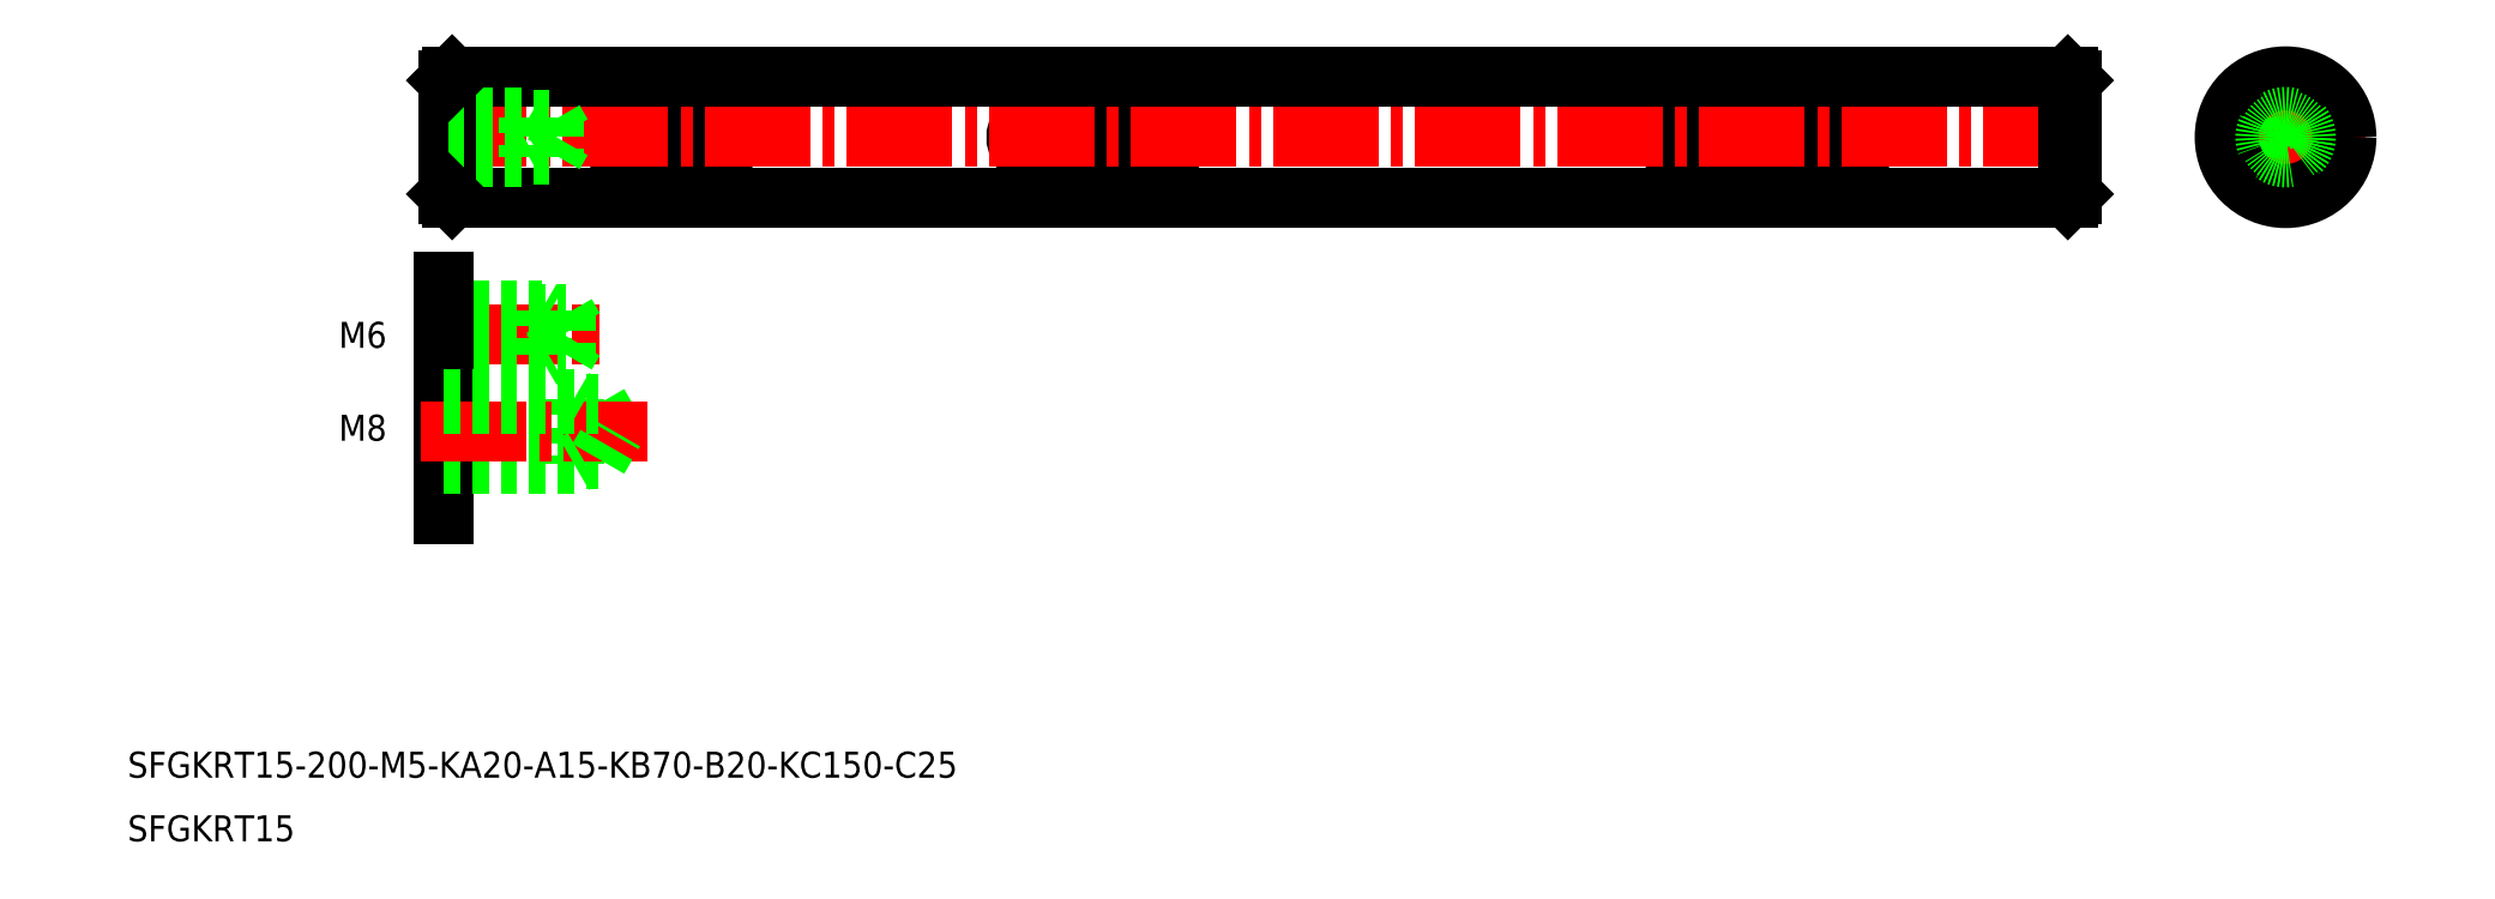
<metadata>
{"format":"dxf","ext":"dxf","renderer":"ezdxf+matplotlib","layout":"modelspace","background":"white","min_lineweight":24,"dpi":150}
</metadata>
<code>
0
SECTION
2
ENTITIES
0
TEXT
8
0
10
42.01
20
25.3
30
0
40
3.2
1
SFGKRT15-200-M5-KA20-A15-KB70-B20-KC150-C25
0
TEXT
8
0
10
42.01
20
17.47
30
0
40
3.2
1
SFGKRT15
0
LINE
8
CENTER
10
297.9
20
104.2
30
0
11
317.7
21
104.2
31
0
0
LINE
8
0
10
300.8
20
101.7
30
0
11
303.3
21
101.7
31
0
0
LINE
8
0
10
300.8
20
106.7
30
0
11
303.3
21
106.7
31
0
0
LINE
8
CENTER
10
307.8
20
94.35
30
0
11
307.8
21
114.1
31
0
0
CIRCLE
8
0
10
307.8
20
104.2
30
0
40
7.5
0
LINE
8
0
10
303.3
20
101.7
30
0
11
303.3
21
106.7
31
0
0
LINE
8
0
10
104
20
106.7
30
0
11
114
21
106.7
31
0
0
LINE
8
0
10
104
20
101.7
30
0
11
114
21
101.7
31
0
0
ARC
8
0
10
104
20
104.2
30
0
40
2.5
50
89.99
51
270
0
ARC
8
0
10
114
20
104.2
30
0
40
2.5
50
270
51
90.01
0
LINE
8
0
10
154
20
101.7
30
0
11
169
21
101.7
31
0
0
LINE
8
0
10
154
20
106.7
30
0
11
169
21
106.7
31
0
0
ARC
8
0
10
154
20
104.2
30
0
40
2.5
50
89.99
51
270
0
ARC
8
0
10
169
20
104.2
30
0
40
2.5
50
270
51
90.01
0
LINE
8
0
10
234
20
101.7
30
0
11
254
21
101.7
31
0
0
LINE
8
0
10
234
20
106.7
30
0
11
254
21
106.7
31
0
0
ARC
8
0
10
234
20
104.2
30
0
40
2.5
50
89.99
51
270
0
ARC
8
0
10
254
20
104.2
30
0
40
2.5
50
270
51
90.01
0
CIRCLE
8
0
10
307.8
20
104.2
30
0
40
7
0
LINE
8
0
10
81.97
20
111.7
30
0
11
281
21
111.7
31
0
0
LINE
8
0
10
81.97
20
96.71
30
0
11
281
21
96.71
31
0
0
LINE
8
CENTER
10
78.1
20
104.2
30
0
11
284.8
21
104.2
31
0
0
LINE
8
0
10
81.47
20
111.2
30
0
11
81.47
21
97.21
31
0
0
LINE
8
0
10
81.97
20
111.7
30
0
11
81.97
21
96.71
31
0
0
LINE
8
0
10
91.47
20
106.7
30
0
11
91.47
21
101.7
31
0
0
LINE
8
0
10
94.47
20
106.3
30
0
11
94.47
21
102.1
31
0
0
LINE
8
0
10
94.47
20
102.1
30
0
11
95.69
21
104.2
31
0
0
LINE
8
0
10
81.47
20
101.7
30
0
11
91.47
21
101.7
31
0
0
LINE
8
0
10
81.47
20
102.1
30
0
11
94.47
21
102.1
31
0
0
LINE
8
0
10
81.47
20
97.21
30
0
11
81.97
21
96.71
31
0
0
LINE
8
0
10
91.47
20
101.7
30
0
11
92.08
21
102.1
31
0
0
LINE
8
0
10
81.47
20
106.7
30
0
11
91.47
21
106.7
31
0
0
LINE
8
0
10
81.47
20
106.3
30
0
11
94.47
21
106.3
31
0
0
LINE
8
0
10
81.97
20
111.7
30
0
11
81.47
21
111.2
31
0
0
LINE
8
0
10
91.47
20
106.7
30
0
11
92.08
21
106.4
31
0
0
LINE
8
0
10
94.47
20
106.3
30
0
11
95.69
21
104.2
31
0
0
LINE
8
0
10
281.5
20
111.2
30
0
11
281.5
21
97.21
31
0
0
LINE
8
0
10
281
20
111.7
30
0
11
281
21
96.71
31
0
0
LINE
8
0
10
281
20
96.71
30
0
11
281.5
21
97.21
31
0
0
LINE
8
0
10
281
20
111.7
30
0
11
281.5
21
111.2
31
0
0
LINE
8
0
10
281.5
20
104.2
30
0
11
281.5
21
104.2
31
0
0
LINE
8
0
10
281.5
20
107.7
30
0
11
281.5
21
107.7
31
0
0
CIRCLE
8
0
10
307.8
20
104.2
30
0
40
2.5
0
CIRCLE
8
0
10
307.8
20
104.2
30
0
40
2.1
0
LINE
8
CENTER
10
79.19
20
79.92
30
0
11
100.1
21
79.92
31
0
0
LINE
8
0
10
80.97
20
77.42
30
0
11
95.97
21
77.42
31
0
0
LINE
8
0
10
80.97
20
82.42
30
0
11
95.97
21
82.42
31
0
0
LINE
8
0
10
80.97
20
76.92
30
0
11
92.97
21
76.92
31
0
0
LINE
8
0
10
80.97
20
82.92
30
0
11
92.97
21
82.92
31
0
0
LINE
8
0
10
80.97
20
86.35
30
0
11
80.97
21
57.83
31
0
0
LINE
8
0
10
95.97
20
77.42
30
0
11
97.42
21
79.92
31
0
0
LINE
8
0
10
95.97
20
82.42
30
0
11
97.42
21
79.92
31
0
0
LINE
8
0
10
95.97
20
82.42
30
0
11
95.97
21
77.42
31
0
0
LINE
8
0
10
92.97
20
82.92
30
0
11
92.97
21
76.92
31
0
0
LINE
8
0
10
92.97
20
76.92
30
0
11
93.84
21
77.42
31
0
0
LINE
8
0
10
92.97
20
82.92
30
0
11
93.84
21
82.42
31
0
0
TEXT
8
0
10
68
20
78.26
30
0
40
3.2
1
M6
0
LINE
8
0
10
99.97
20
71.34
30
0
11
101.9
21
67.96
31
0
0
LINE
8
0
10
99.97
20
71.34
30
0
11
99.97
21
64.59
31
0
0
LINE
8
0
10
96.97
20
71.96
30
0
11
96.97
21
63.96
31
0
0
LINE
8
0
10
80.97
20
64.59
30
0
11
99.97
21
64.59
31
0
0
LINE
8
0
10
80.97
20
63.96
30
0
11
96.97
21
63.96
31
0
0
LINE
8
CENTER
10
78.18
20
67.96
30
0
11
106.1
21
67.96
31
0
0
LINE
8
0
10
99.97
20
64.59
30
0
11
101.9
21
67.96
31
0
0
LINE
8
0
10
96.97
20
63.96
30
0
11
98.06
21
64.59
31
0
0
LINE
8
0
10
80.97
20
71.34
30
0
11
99.97
21
71.34
31
0
0
LINE
8
0
10
80.97
20
71.96
30
0
11
96.97
21
71.96
31
0
0
LINE
8
0
10
96.97
20
71.96
30
0
11
98.06
21
71.34
31
0
0
TEXT
8
0
10
68
20
66.81
30
0
40
3.2
1
M8
0
VIEWPORT
8
0
10
5.67
20
3.929
30
0
40
10.62
41
7.059
68
    -1
69
     1
0
VIEWPORT
8
0
10
5.66
20
3.902
30
0
40
9.074
41
6.243
68
     1
69
     2
0
ENDSEC
0
EOF

</code>
